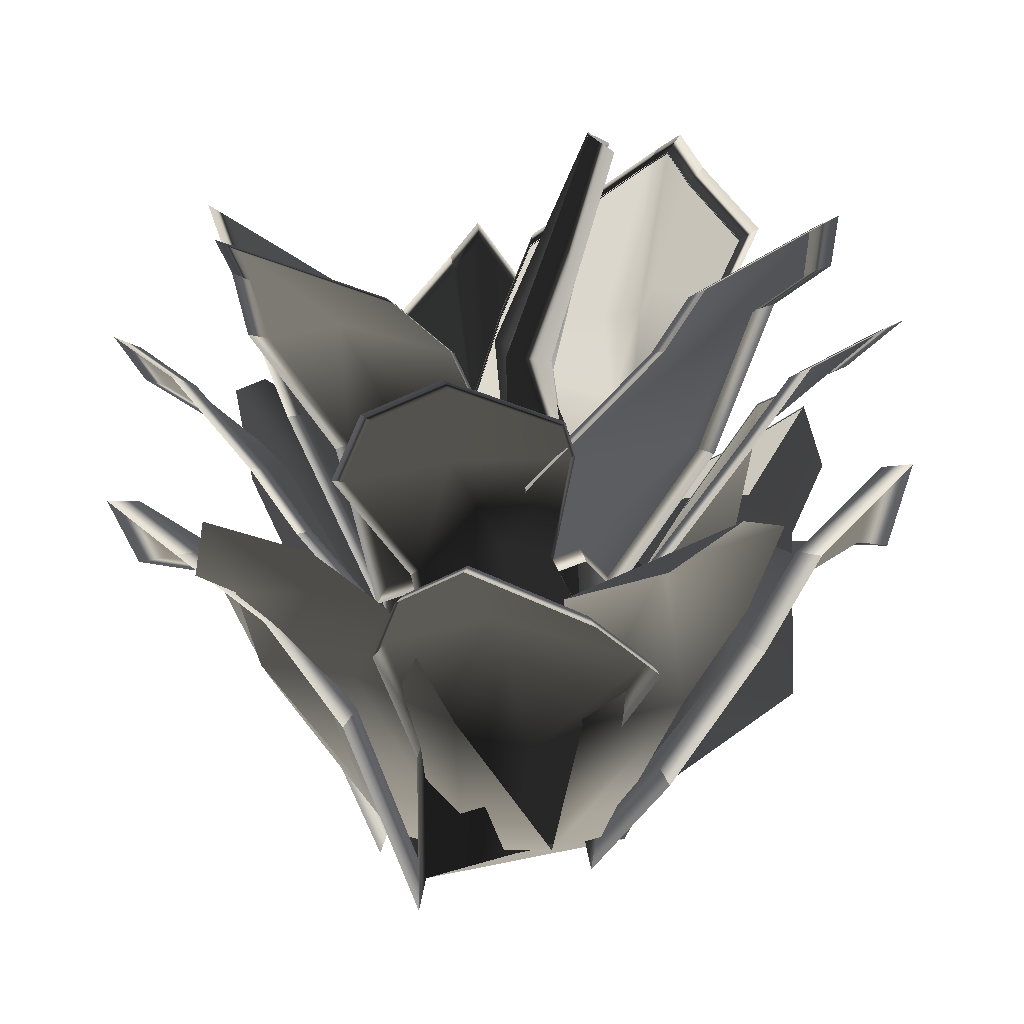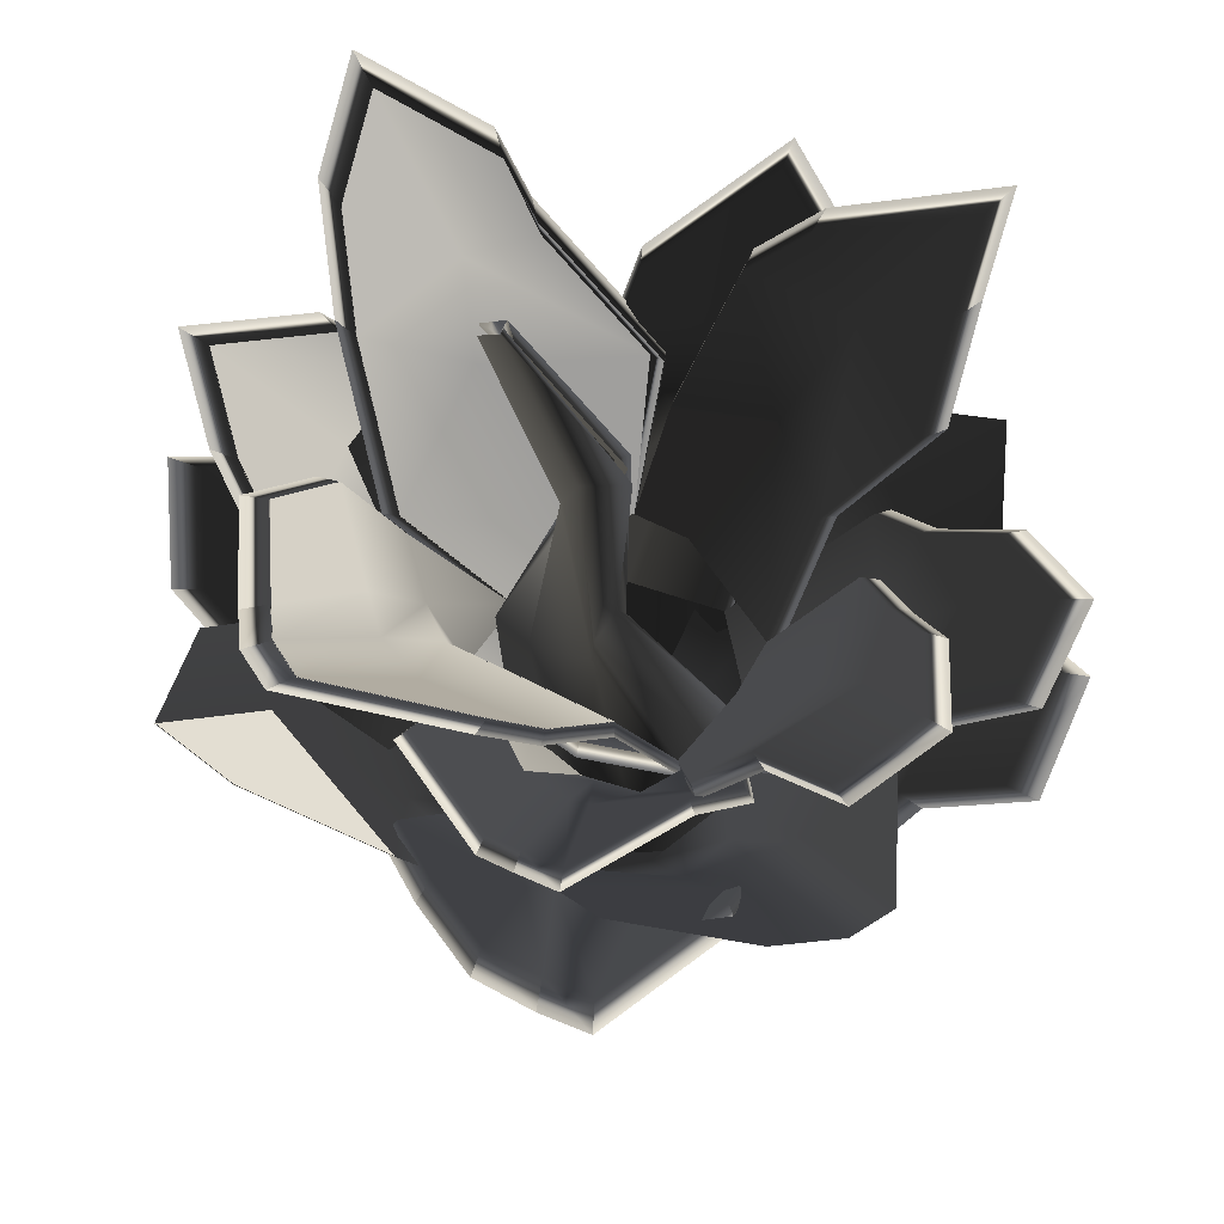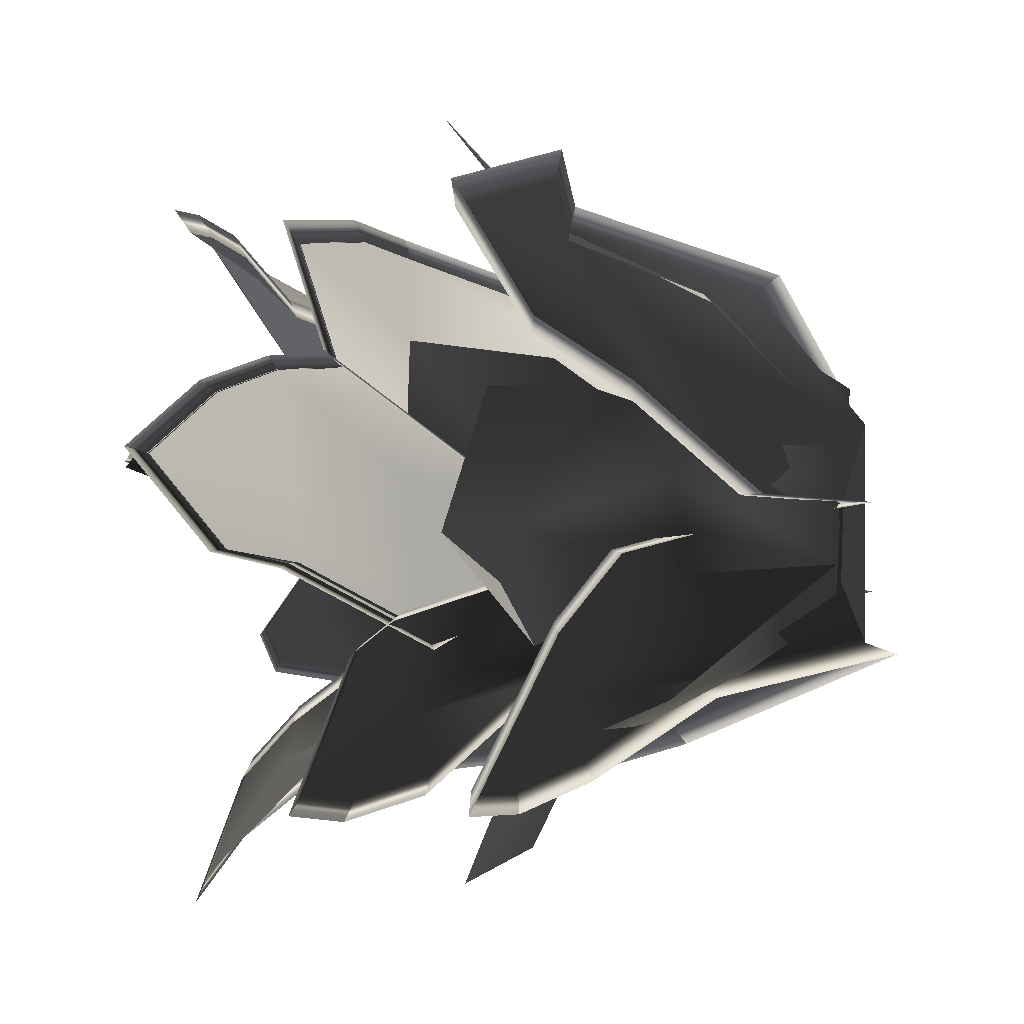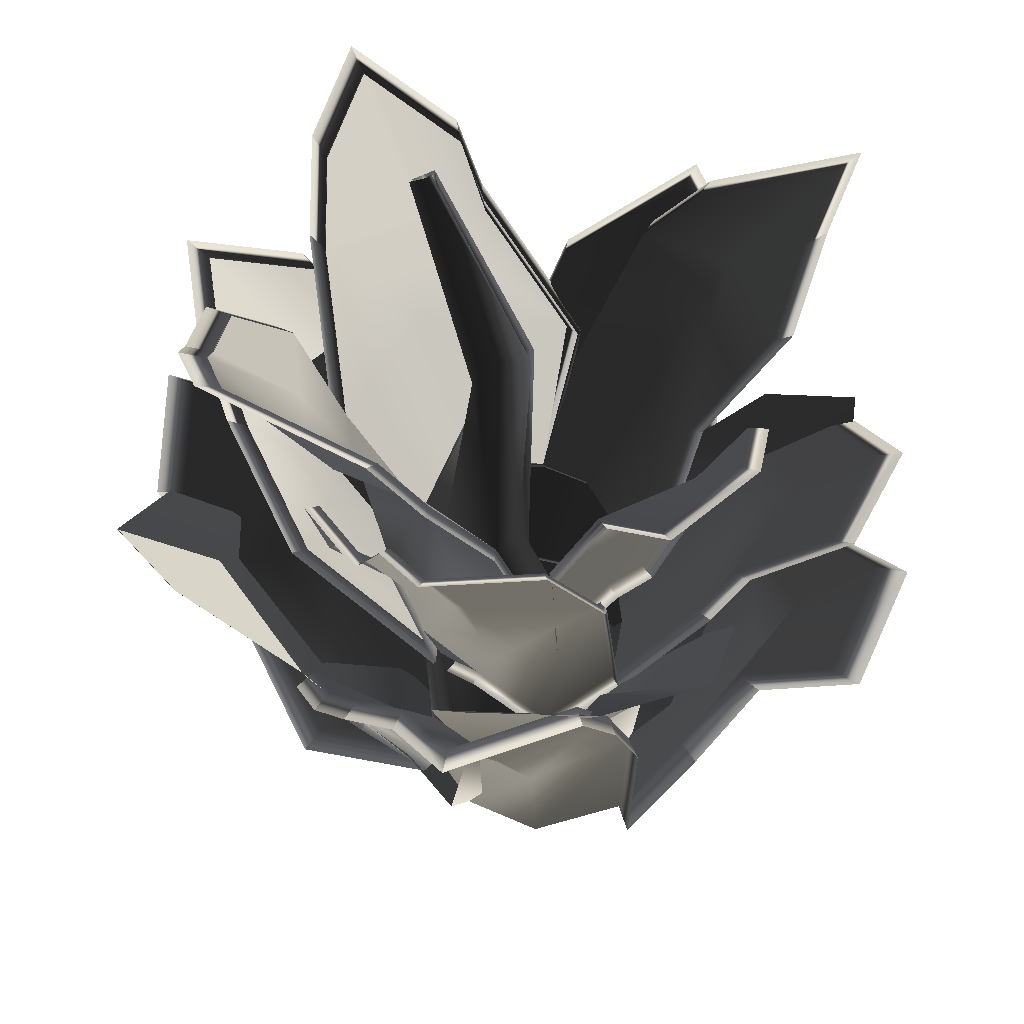
<metadata>
{"format":"obj","ext":"obj","renderer":"f3d","projection":"perspective","resolution":1024,"background":"white","views":[{"elev":-76.7,"azim":-178.0,"up":"+Z"},{"elev":61.6,"azim":16.3,"up":"+Y"},{"elev":-51.8,"azim":-87.7,"up":"+Z"},{"elev":41.3,"azim":23.3,"up":"+Y"}]}
</metadata>
<code>
g default
v -0.3474 1.271 -0.4244
v -0.06976 1.221 -0.5984
v 0.2078 1.254 -0.5258
v 0.6686 1.04 -0.2217
v 0.6213 1.205 0.1542
v 0.4413 1.033 0.4624
v -0.002052 1.078 0.5187
v -0.6016 1.07 0.2858
v -0.496 1.024 -0.08991
v -1.447 2.982 -1.315
v -0.8752 2.686 -1.324
v -1.465 2.706 -0.8771
v -0.991 1.687 -0.03781
v -0.0747 1.775 -1.092
v -1.255 2.468 -0.4066
v -0.6984 2.409 -1.232
v 1.399 2.752 0.4548
v 1.5 2.879 0.8808
v 1.209 2.596 1.129
v 1.058 1.965 -0.1542
v 0.6171 1.979 0.9761
v 1.227 2.333 0.1538
v 0.8732 2.441 1.002
v 0.495 2.694 -1.307
v 1.203 2.982 -1.407
v 1.187 2.782 -0.9955
v 0.812 1.86 -0.4469
v 0.03421 1.866 -0.8075
v 0.235 2.44 -1.215
v 1.174 2.443 -0.6053
v -0.15 2.624 1.243
v -0.8262 3.025 1.465
v -1.046 2.951 1.156
v -1.278 2.698 0.5779
v -1.1 2.43 0.2738
v 0.02846 2.251 1.049
v -0.9027 1.814 0.1051
v 0.2176 1.771 0.7117
v -0.9442 3.106 1.379
v -0.345 0.3972 -0.1304
v -0.5138 0.6131 -0.4797
v -0.1103 0.5312 -0.6349
v 0.3914 0.6755 -0.5326
v 0.5613 0.6429 -0.215
v 0.6578 0.618 0.1733
v 0.3797 0.4221 0.435
v -0.01203 0.6391 0.4536
v -0.319 0.4471 0.2356
v -1.876 2.35 -0.2713
v -1.404 2.195 -0.5903
v -1.65 2.075 0.08037
v -0.9371 1.281 0.5589
v -0.5412 1.16 -0.8519
v -1.332 1.874 0.3995
v -1.146 1.878 -0.677
v 1.565 2.216 -0.3868
v 1.875 2.368 -0.07322
v 1.79 2.091 0.2885
v 0.9911 1.528 -0.7345
v 1.21 1.58 0.4945
v 1.213 1.804 -0.5376
v 1.345 1.77 0.3656
v -0.255 2.128 -1.314
v 0.2496 2.422 -1.805
v 0.6204 2.222 -1.48
v 0.4674 1.335 -0.8229
v -0.1882 1.358 -0.7342
v -0.299 1.941 -1.141
v 0.7845 1.864 -1.151
v 0.6474 2.153 1.116
v 0.2971 2.466 1.681
v -0.04928 2.375 1.59
v -0.5143 2.206 1.157
v -0.5715 1.676 0.8375
v 0.8136 1.751 0.8194
v -0.4254 1.255 0.5025
v 0.6837 1.404 0.4517
v 0.143 2.637 1.724
v -0.4725 -0.2367 0.2803
v -0.5223 -0.1103 -0.08732
v -0.4072 -0.09982 -0.4537
v -0.1381 -0.09502 -0.6448
v 0.294 -0.1156 -0.5452
v 0.5876 -0.142 -0.2497
v 0.4954 -0.1991 0.1276
v 0.3083 0.03079 0.4295
v -0.1231 -0.2489 0.5153
v -1.552 1.68 1.12
v -1.586 1.476 0.572
v -1.219 1.469 1.196
v -0.09379 0.6325 1.033
v -0.7577 0.3613 0.5827
v -1.349 0.5018 -0.1715
v -0.5645 1.182 1.197
v -1.23 1.3 0.7647
v -1.399 1.188 0.3096
v 0.8855 1.555 -1.213
v 1.362 1.706 -1.181
v 1.453 1.378 -0.8599
v 0.2858 0.7002 -1.081
v 0.745 0.8745 -0.8723
v 1.237 0.779 -0.3175
v 0.5668 1.255 -1.107
v 0.9178 1.303 -0.9777
v 1.309 1.214 -0.5645
v -1.264 1.478 -0.6988
v -1.015 1.681 -1.415
v -0.6888 1.448 -1.363
v -0.7737 0.6602 -0.7632
v -0.2999 0.6047 -0.8805
v -0.6947 0.4574 -0.3025
v -0.6894 1.388 -0.9854
v -1.104 1.033 -0.5139
v -0.2245 1.314 -1.258
v 1.31 1.534 0.4398
v 1.446 1.863 1.144
v 1.007 1.677 1.353
v 0.3323 1.371 1.296
v 0.7386 1.168 0.9576
v 0.06581 1.107 1.112
v 1.103 1.158 0.149
v 1.026 1.18 0.6529
v 0.08785 0.467 0.7371
v 0.6157 0.6892 0.3585
v 0.5126 0.5048 0.6679
v 0.7429 0.6167 -0.0763
v 1.305 1.888 1.321
v 0.7966 1.212 0.8014
v 0.6722 0.6811 0.518
v -0.3274 -0.2832 -0.4273
v 0.5166 -0.4193 -0.5501
v 0.7391 -0.3931 0.1869
v -0.3359 -0.2488 0.3381
v -1.949 1.613 -0.08539
v -1.462 1.268 -0.4637
v -1.872 1.122 0.2619
v -0.854 0.07744 0.7223
v -0.7002 0.2718 -0.8153
v -1.371 1.068 0.5815
v -1.177 0.8368 -0.58
v 1.589 1.384 -0.4833
v 1.949 1.587 -0.1706
v 1.877 1.179 0.2241
v 0.8174 0.6117 -0.8163
v 1.181 0.6119 0.4872
v 1.176 1.078 -0.6206
v 1.424 1.06 0.3355
v -0.364 1.202 -1.332
v 0.1938 1.621 -1.9
v 0.5061 1.41 -1.577
v 0.4754 0.4691 -0.8686
v -0.4346 0.473 -0.7221
v -0.6557 0.9133 -1.151
v 0.6349 1.073 -1.244
v 0.864 1.41 1.2
v 0.4618 1.56 1.838
v -0.04415 1.62 1.767
v -0.4313 1.121 1.341
v -0.7168 0.8412 0.9954
v 0.9039 1.048 0.8688
v -0.5721 0.2399 0.6204
v 0.8844 0.512 0.4864
v 0.2613 1.806 1.9
v -1.156 2.436 -0.3727
v -1.349 2.656 -0.8067
v -1.333 2.911 -1.211
v -0.6427 2.382 -1.134
v -0.8059 2.638 -1.219
v -0.06296 1.287 -0.5496
v -0.319 1.333 -0.3891
v -0.06752 1.797 -1.005
v -0.456 1.105 -0.08066
v -0.9126 1.716 -0.03261
v 1.131 2.482 0.5721
v 1.133 2.312 0.1441
v 1.291 2.699 0.4217
v 1.385 2.816 0.8146
v 0.8068 2.412 0.9265
v 1.117 2.555 1.043
v 0.4084 1.113 0.4287
v 0.5744 1.272 0.1445
v 0.908 2.093 0.4507
v 0.5705 1.986 0.9025
v 0.618 1.12 -0.2023
v 0.9771 1.973 -0.1399
v 1.084 2.414 -0.556
v 0.7262 2.527 -0.9411
v 1.111 2.911 -1.295
v 1.096 2.726 -0.9159
v 0.2181 2.411 -1.118
v 0.4579 2.645 -1.203
v 0.1931 1.317 -0.4827
v -0.06296 1.287 -0.5496
v 0.03293 1.881 -0.7425
v 0.4795 1.974 -0.7376
v 0.618 1.12 -0.2023
v 0.7503 1.876 -0.4099
v -1.013 2.402 0.2548
v -0.7563 2.424 0.691
v -0.963 2.882 1.069
v -1.177 2.649 0.5353
v 0.02763 2.237 0.9694
v -0.1369 2.58 1.148
v -0.7607 2.951 1.354
v -0.8694 3.025 1.274
v -0.5216 1.87 0.5451
v -0.1465 1.959 0.6586
v 0.202 1.794 0.6587
v -0.8312 1.834 0.09921
v -0.6304 1.953 0.4435
v -0.456 1.105 -0.08066
v -0.5535 1.147 0.2659
v -0.000512 1.154 0.4807
v 0.4084 1.113 0.4287
v -1.183 1.847 -0.2128
v -1.241 1.849 0.3691
v -1.536 2.036 0.07203
v -1.746 2.293 -0.2554
v -1.067 1.853 -0.6331
v -1.308 2.148 -0.5524
v -0.4783 0.6754 -0.4494
v -0.3212 0.4744 -0.1242
v -1.038 1.192 -0.1834
v -0.5039 1.185 -0.796
v -0.297 0.5209 0.2165
v -0.8725 1.297 0.5175
v 1.378 1.95 -0.1297
v 1.129 1.784 -0.5033
v 1.457 2.168 -0.3629
v 1.746 2.31 -0.07098
v 1.252 1.752 0.3376
v 1.667 2.051 0.2658
v 0.6124 0.68 0.1586
v 0.5226 0.7032 -0.203
v 1.102 1.57 -0.1595
v 1.127 1.576 0.4576
v 0.3644 0.7335 -0.4987
v 0.9227 1.527 -0.6866
v 0.7304 1.84 -1.075
v 0.2522 1.943 -1.197
v 0.2324 2.36 -1.684
v 0.5776 2.173 -1.38
v -0.2784 1.911 -1.065
v -0.2374 2.086 -1.226
v -0.1027 0.5991 -0.5939
v -0.4783 0.6754 -0.4494
v -0.1752 1.369 -0.6864
v 0.04314 1.474 -0.9338
v 0.3644 0.7335 -0.4987
v 0.4352 1.348 -0.769
v -0.5321 1.665 0.777
v -0.0573 1.704 0.9974
v -0.04589 2.316 1.477
v -0.4789 2.158 1.075
v 0.1937 1.68 0.9758
v 0.7575 1.734 0.7601
v 0.6028 2.11 1.036
v 0.2766 2.401 1.562
v 0.1159 1.71 0.9888
v 0.1331 2.56 1.602
v 0.115 1.209 0.6595
v 0.3111 1.202 0.6517
v 0.6366 1.412 0.4177
v -0.3961 1.273 0.465
v -0.1832 1.133 0.6628
v -0.297 0.5209 0.2165
v -0.01122 0.6996 0.4195
v 0.3535 0.4976 0.4022
v 0.6124 0.68 0.1586
v -0.1657 2.177 -0.1585
v -0.5089 3.091 -0.06902
v -0.3993 3.142 -0.08869
v -0.001996 2.2 -0.2302
v -0.5427 3.168 -0.1081
v -0.2138 2.221 -0.2913
v -0.4232 3.255 -0.09842
v 0.000647 2.236 -0.2694
v -0.4433 3.202 -0.07963
v -0.05732 2.277 -0.2043
v -0.424 3.266 -0.05305
v 0.0522 2.293 -0.1109
v -0.431 3.251 -0.03366
v -0.1544 2.27 -0.05241
v -0.522 3.205 -0.0333
v -0.224 2.129 -0.03998
v -0.4721 3.171 -0.04265
v -0.1357 2.167 -0.07716
v -0.5048 -0.2719 -0.05258
v -0.3016 -0.1439 -0.3936
v 0.03107 -0.1282 -0.5768
v 0.4759 -0.2693 -0.5067
v 0.5898 -0.2215 -0.2114
v 0.6808 -0.2452 0.1722
v 0.325 -0.2983 0.4469
v -0.02435 -0.1876 0.4981
v -0.3095 -0.1122 0.3115
v -1.443 1.092 -0.08645
v -1.263 1.1 0.5356
v -1.724 1.151 0.2413
v -1.795 1.603 -0.07866
v -1.085 0.8878 -0.5343
v -1.346 1.285 -0.4271
v -1.033 0.6325 -0.06806
v -0.645 0.3673 -0.7511
v -0.7867 0.1883 0.6653
v 1.427 1.165 -0.1904
v 1.084 1.11 -0.5717
v 1.464 1.392 -0.4452
v 1.795 1.579 -0.1572
v 1.312 1.093 0.309
v 1.729 1.203 0.2064
v 1.223 0.7029 -0.204
v 1.088 0.6806 0.4488
v 0.7529 0.6804 -0.7519
v 0.5849 1.105 -1.146
v 0.08995 1.234 -1.235
v 0.1785 1.61 -1.75
v 0.4662 1.415 -1.452
v -0.604 0.9582 -1.061
v -0.3353 1.224 -1.227
v -0.4004 0.5527 -0.6652
v -0.05176 0.5077 -0.9505
v 0.438 0.5491 -0.8001
v -0.6603 0.8918 0.9169
v -0.03485 1.039 1.119
v -0.04067 1.609 1.628
v -0.3973 1.15 1.236
v 0.3954 0.8508 1.071
v 0.8327 1.082 0.8003
v 0.7959 1.416 1.105
v 0.4254 1.554 1.693
v 0.07802 1.037 1.09
v 0.2407 1.78 1.75
v -0.000436 0.5168 0.7356
v 0.4134 0.394 0.7207
v 0.8147 0.5886 0.4481
v -0.527 0.3379 0.5715
v -0.182 0.6089 0.7609
v -0.3226 1.215 0.1323
v -0.4892 1.243 0.06418
v -0.2461 1.28 -0.04843
v -0.05113 1.18 0.1213
v -0.0724 1.153 0.01923
v -0.008823 1.242 -0.1099
v 0.000334 1.04 -0.2104
v -0.3118 1.195 -0.242
v -0.2211 1.292 -0.1692
v -1.333 2.904 -1.216
v -0.8881 2.373 -0.8947
v -1.349 2.649 -0.8121
v -1.156 2.43 -0.3781
v -0.8059 2.631 -1.224
v -0.6246 2.339 -1.11
v -0.1264 1.832 -0.9979
v -0.06296 1.28 -0.555
v -0.8011 1.872 -0.7278
v -0.319 1.326 -0.3945
v -0.9126 1.709 -0.03799
v -0.456 1.098 -0.08604
v -1.177 2.642 0.5299
v -1.013 2.395 0.2494
v -0.963 2.875 1.063
v -0.7563 2.417 0.6856
v -0.7607 2.944 1.348
v -0.495 2.228 0.8941
v -0.1369 2.573 1.143
v 0.02763 2.23 0.964
v -0.8694 3.018 1.269
v -0.6822 2.266 0.7873
v -0.5216 1.863 0.5397
v -0.1465 1.952 0.6533
v 0.202 1.787 0.6533
v -0.6304 1.946 0.4381
v -1.746 2.286 -0.2608
v -1.183 1.84 -0.2182
v -1.536 2.029 0.06664
v -1.241 1.842 0.3637
v -1.308 2.141 -0.5578
v -1.067 1.846 -0.6385
v -1.038 1.185 -0.1888
v -0.8725 1.29 0.5122
v -1.552 1.673 1.114
v -1.23 1.293 0.7593
v -1.219 1.462 1.191
v -0.5645 1.175 1.191
g Shrub
f 349 351 350 348
f 353 349 348 352
f 355 357 356 354
f 357 359 358 356
f 354 356 349 353
f 356 358 351 349
f 174 177 176 175
f 178 179 177 174
f 180 183 182 181
f 181 182 185 184
f 183 178 174 182
f 182 174 175 185
f 186 189 188 187
f 187 188 191 190
f 192 195 194 193
f 196 197 195 192
f 195 187 190 194
f 197 186 187 195
f 361 363 362 360
f 365 367 366 364
f 369 365 364 368
f 370 371 365 369
f 371 372 367 365
f 209 210 199 198
f 211 212 210 209
f 213 214 208 207
f 212 213 207 206 210
f 373 370 369 363
f 363 369 368 362
f 375 377 376 374
f 379 375 374 378
f 221 224 223 222
f 222 225 226 223
f 224 219 215 223
f 380 381 377 375
f 227 230 229 228
f 231 232 230 227
f 233 236 235 234
f 234 235 238 237
f 236 231 227 235
f 235 227 228 238
f 239 242 241 240
f 240 241 244 243
f 245 248 247 246
f 249 250 248 245
f 248 240 243 247
f 250 239 240 248
f 251 254 253 252
f 255 258 257 256
f 259 260 258 255
f 261 259 255 262
f 262 255 256 263
f 264 251 252 265
f 266 267 265 264
f 268 262 263 269
f 267 265 261 262 268
f 265 252 259 261
f 252 253 260 259
f 79 87 86 85 84 83 82 81 80
f 383 385 384 382
f 96 89 88 95
f 80 93 92 79
f 79 92 91 87
f 93 96 95 92
f 92 95 94 91
f 104 98 97 103
f 105 99 98 104
f 84 102 101 83
f 83 101 100 82
f 102 105 104 101
f 101 104 103 100
f 114 108 107 112
f 112 107 106 113
f 81 109 111 80
f 82 110 109 81
f 109 112 113 111
f 110 114 112 109
f 120 118 117 119
f 122 116 115 121
f 128 127 116 122
f 129 128 122 124
f 124 122 121 126
f 123 120 119 125
f 87 123 125 86
f 85 124 126 84
f 86 125 129 124 85
f 125 119 128 129
f 119 117 127 128
f 270 273 272 271
f 273 275 274 272
f 275 277 276 274
f 277 279 278 276
f 279 281 280 278
f 281 283 282 280
f 283 285 284 282
f 272 274 276 278 280 282 284 286 271
f 287 270 271 286
f 285 287 286 284
f 288 296 295 294 293 292 291 290 289
f 297 300 299 298
f 301 302 300 297
f 289 304 303 288
f 288 303 305 296
f 304 301 297 303
f 303 297 298 305
f 306 309 308 307
f 310 311 309 306
f 293 313 312 292
f 292 312 314 291
f 313 310 306 312
f 312 306 307 314
f 315 318 317 316
f 316 317 320 319
f 290 322 321 289
f 291 323 322 290
f 322 316 319 321
f 323 315 316 322
f 324 327 326 325
f 328 331 330 329
f 332 333 331 328
f 334 332 328 335
f 335 328 329 336
f 337 324 325 338
f 296 337 338 295
f 294 335 336 293
f 295 338 334 335 294
f 338 325 332 334
f 325 326 333 332
f 339 340 287 285
f 340 341 270 287
f 342 339 285 283
f 343 342 283 281
f 344 343 281 279
f 345 344 279 277
f 346 345 277 275
f 347 346 275 273
f 341 347 273 270
f 288 289 347 341
f 289 290 346 347
f 290 291 345 346
f 291 292 344 345
f 292 293 343 344
f 293 294 342 343
f 294 295 339 342
f 296 288 341 340
f 295 296 340 339
f 15 164 165 12
f 12 165 166 10
f 10 166 168 11
f 11 168 167 16
f 2 169 170 1
f 14 171 169 2
f 1 170 172 9
f 9 172 173 13
f 16 167 171 14
f 13 173 164 15
f 22 175 176 17
f 17 176 177 18
f 18 177 179 19
f 19 179 178 23
f 6 180 181 5
f 21 183 180 6
f 5 181 184 4
f 4 184 185 20
f 23 178 183 21
f 20 185 175 22
f 25 188 189 26
f 26 189 186 30
f 29 190 191 24
f 24 191 188 25
f 3 192 193 2
f 2 193 194 28
f 4 196 192 3
f 27 197 196 4
f 28 194 190 29
f 30 186 197 27
f 33 200 201 34
f 34 201 198 35
f 36 202 203 31
f 31 203 204 32
f 32 204 205 39
f 38 208 202 36
f 35 198 209 37
f 9 211 212 8
f 37 209 211 9
f 7 213 214 6
f 6 214 208 38
f 8 212 213 7
f 39 205 200 33
f 54 216 217 51
f 51 217 218 49
f 49 218 220 50
f 50 220 219 55
f 41 221 222 40
f 53 224 221 41
f 40 222 225 48
f 48 225 226 52
f 55 219 224 53
f 52 226 216 54
f 61 228 229 56
f 56 229 230 57
f 57 230 232 58
f 58 232 231 62
f 45 233 234 44
f 60 236 233 45
f 44 234 237 43
f 43 237 238 59
f 62 231 236 60
f 59 238 228 61
f 64 241 242 65
f 65 242 239 69
f 68 243 244 63
f 63 244 241 64
f 42 245 246 41
f 41 246 247 67
f 43 249 245 42
f 66 250 249 43
f 67 247 243 68
f 69 239 250 66
f 72 253 254 73
f 73 254 251 74
f 75 256 257 70
f 70 257 258 71
f 71 258 260 78
f 77 263 256 75
f 74 251 264 76
f 48 266 267 47
f 76 264 266 48
f 46 268 269 45
f 45 269 263 77
f 47 267 268 46
f 78 260 253 72
f 139 298 299 136
f 136 299 300 134
f 134 300 302 135
f 135 302 301 140
f 138 304 289 130
f 133 296 305 137
f 140 301 304 138
f 137 305 298 139
f 146 307 308 141
f 141 308 309 142
f 142 309 311 143
f 143 311 310 147
f 145 313 293 132
f 131 291 314 144
f 147 310 313 145
f 144 314 307 146
f 149 317 318 150
f 150 318 315 154
f 153 319 320 148
f 148 320 317 149
f 130 289 321 152
f 151 323 291 131
f 152 321 319 153
f 154 315 323 151
f 157 326 327 158
f 158 327 324 159
f 160 329 330 155
f 155 330 331 156
f 156 331 333 163
f 162 336 329 160
f 159 324 337 161
f 161 337 296 133
f 132 293 336 162
f 163 333 326 157
f 166 165 350 348
f 165 164 351 350
f 167 168 352 353
f 168 166 348 352
f 169 171 354 355
f 170 169 355 357
f 173 172 359 358
f 172 170 357 359
f 171 167 353 354
f 164 173 358 351
f 198 201 360 361
f 201 200 362 360
f 199 198 361 363
f 204 203 366 364
f 203 202 367 366
f 205 204 364 368
f 207 206 370 371
f 202 208 372 367
f 208 207 371 372
f 210 199 363 373
f 206 210 373 370
f 200 205 368 362
f 218 217 376 374
f 217 216 377 376
f 219 220 378 379
f 220 218 374 378
f 215 219 379 375
f 223 215 375 380
f 216 226 381 377
f 226 223 380 381
f 95 88 382 383
f 88 90 384 382
f 90 94 385 384
f 94 95 383 385

</code>
